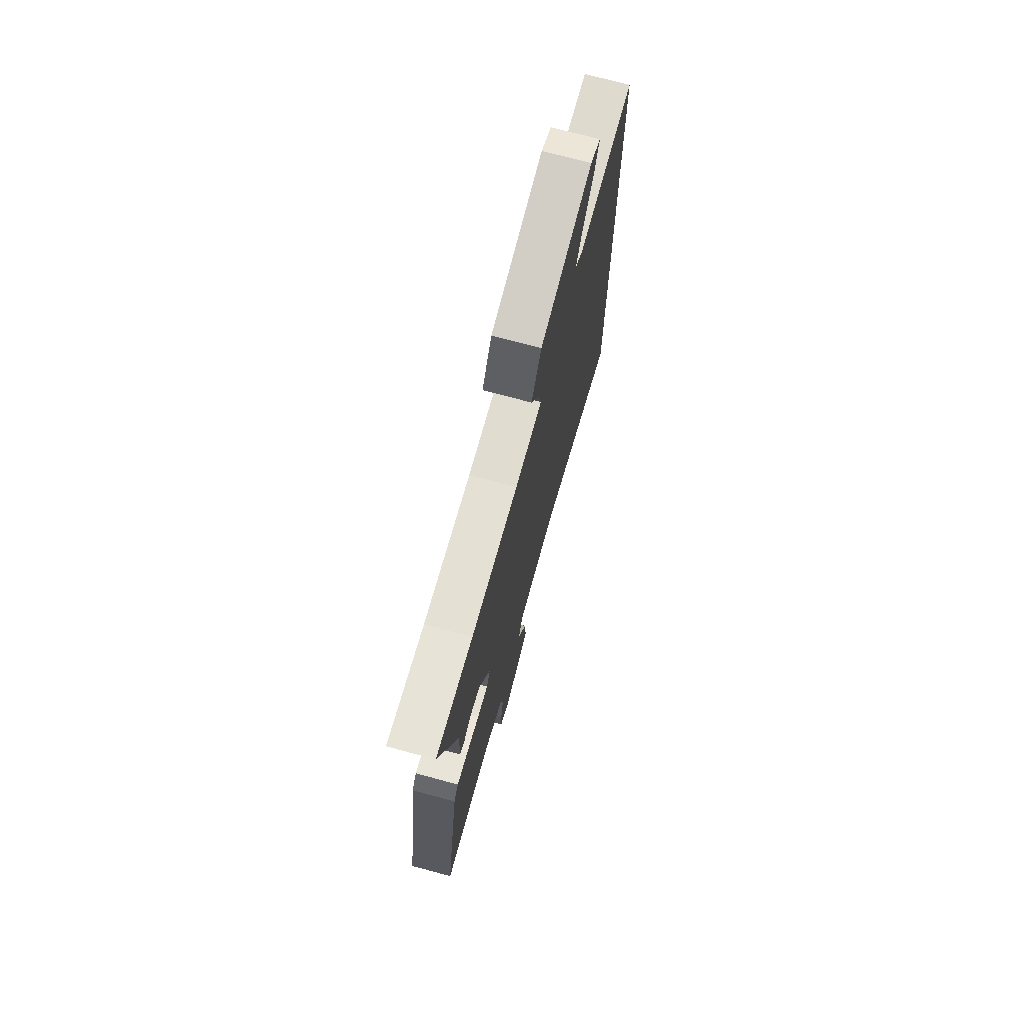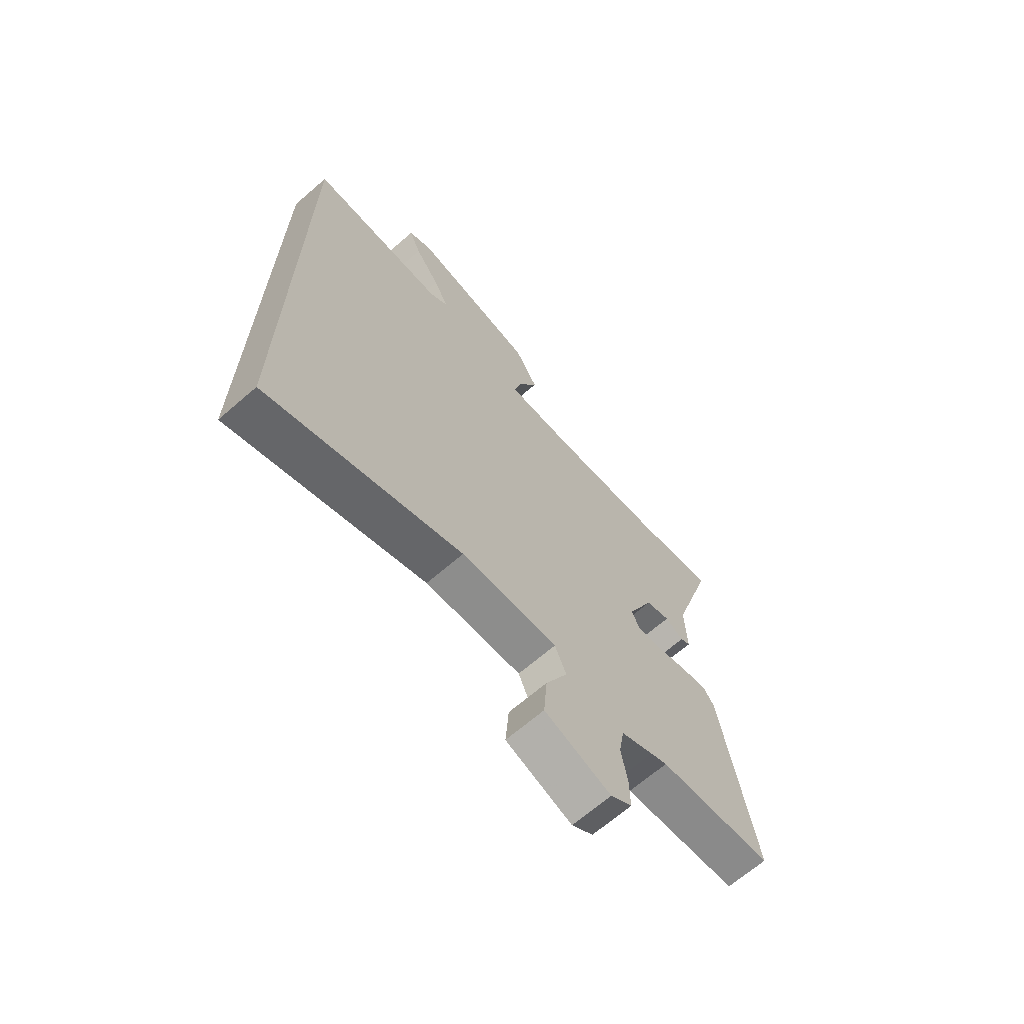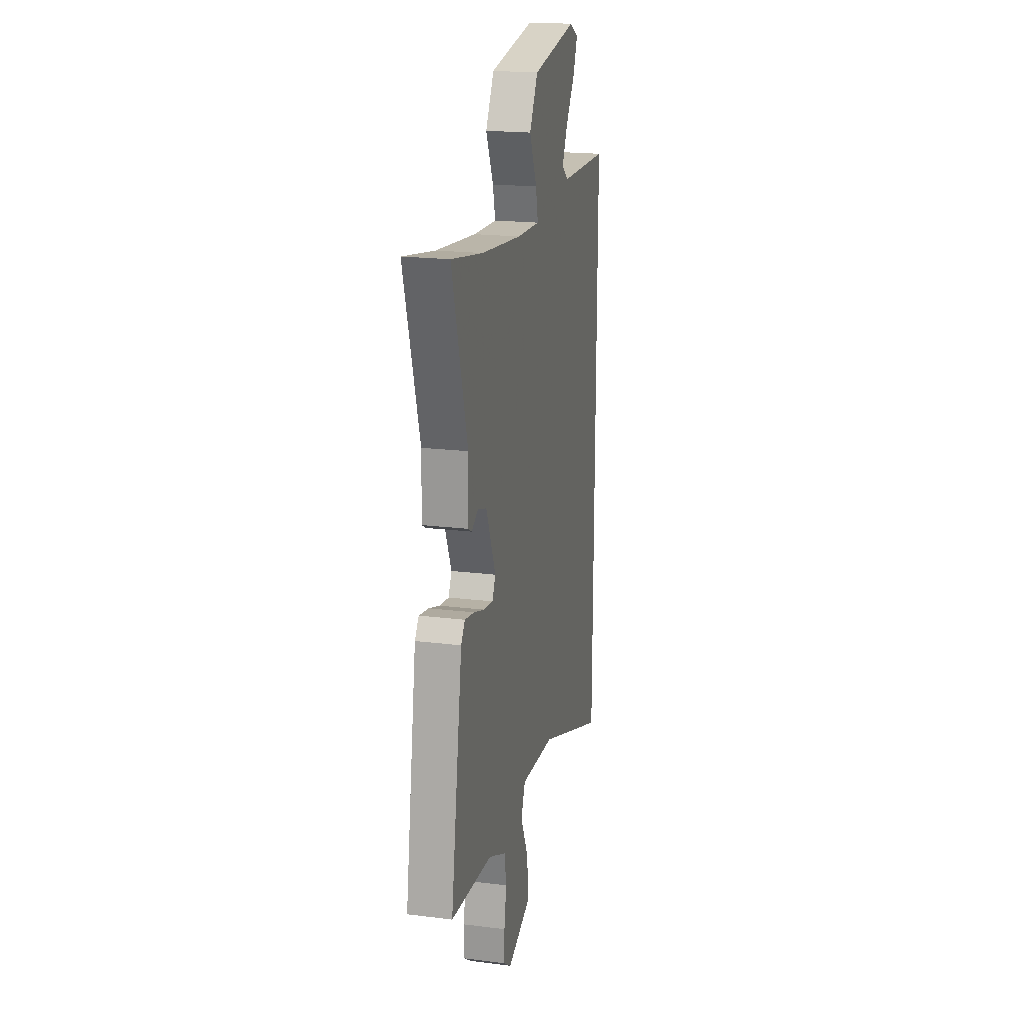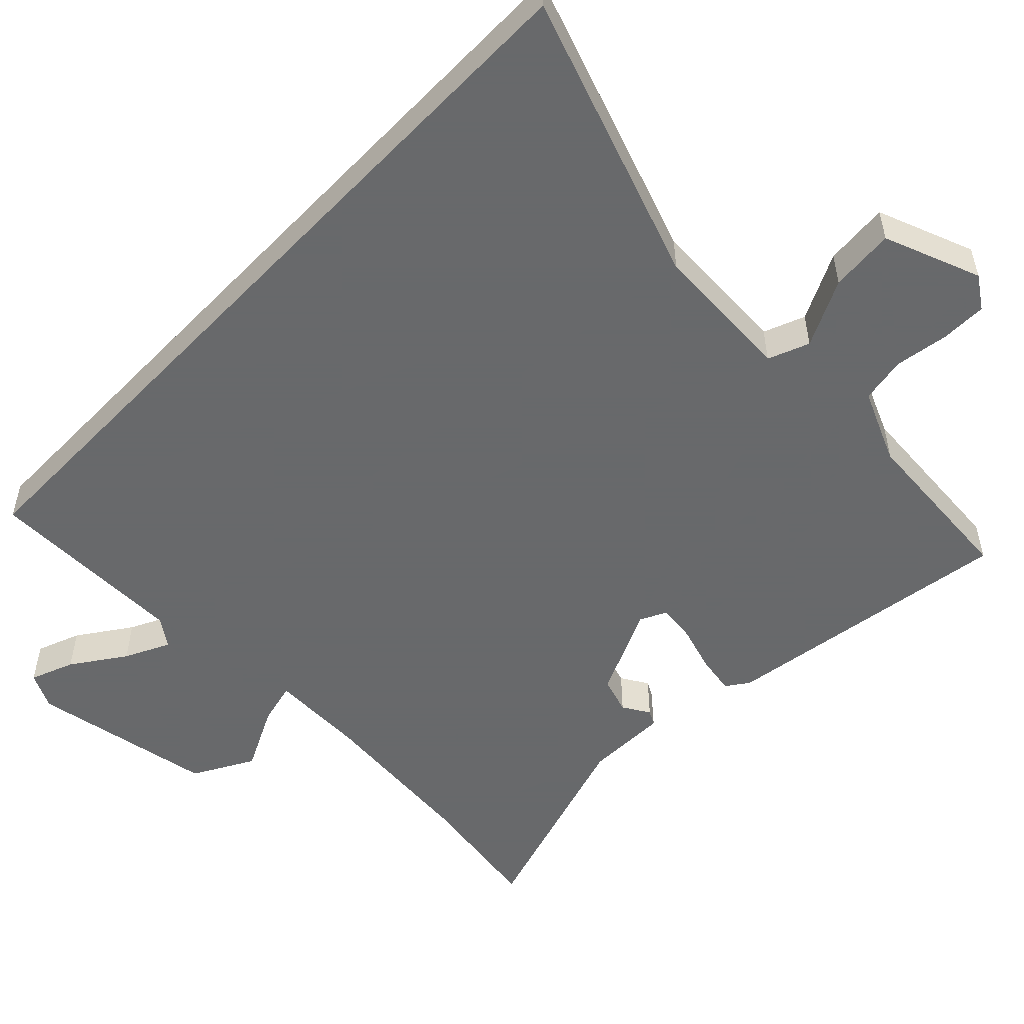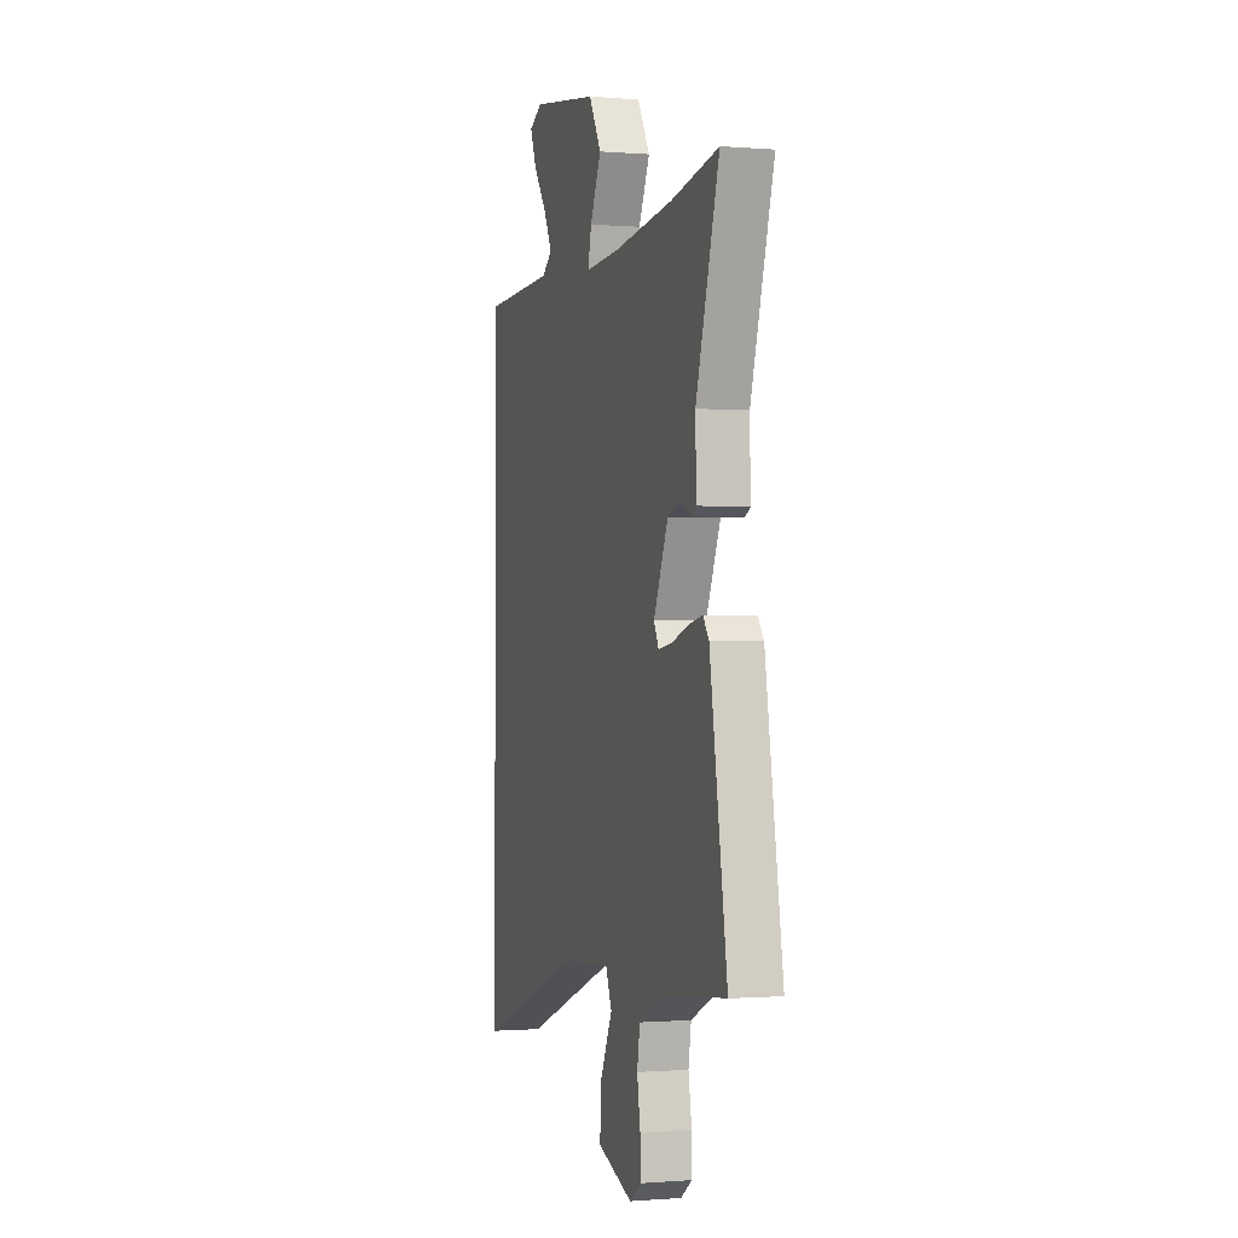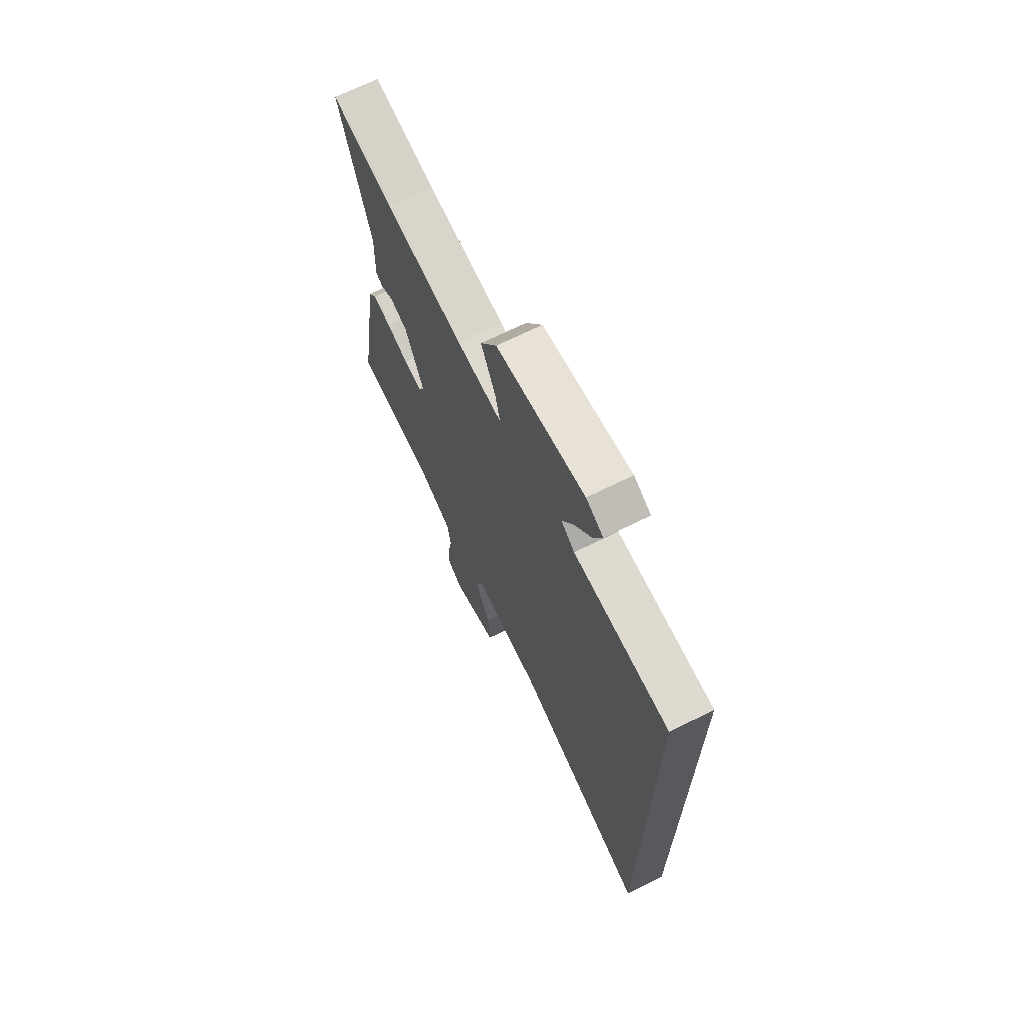
<metadata>
{"format":"obj","ext":"obj","renderer":"f3d","projection":"perspective","resolution":1024,"background":"white","views":[{"elev":73.2,"azim":-74.9,"up":"+Z"},{"elev":-67.6,"azim":130.9,"up":"+Z"},{"elev":20.0,"azim":-77.1,"up":"+Z"},{"elev":-52.6,"azim":136.4,"up":"+Y"},{"elev":-0.7,"azim":-106.9,"up":"+Z"},{"elev":69.1,"azim":63.6,"up":"+Z"}]}
</metadata>
<code>
v 0.5 0.07 0.458
v 0.5 0.07 -0.678
v 0.094 0.07 -0.523
v -0.109 0.07 -0.507
v -0.133 0.07 -0.565
v -0.087 0.07 -0.661
v -0.08 0.07 -0.753
v -0.219 0.07 -0.802
v -0.264 0.07 -0.77
v -0.263 0.07 -0.705
v -0.25 0.07 -0.629
v -0.261 0.07 -0.563
v -0.33 0.07 -0.53
v -0.365 0.07 -0.514
v -0.607 0.07 -0.489
v -0.539 0.07 -0.071
v -0.516 0.07 -0.04
v -0.46 0.07 -0.051
v -0.395 0.07 -0.073
v -0.341 0.07 -0.081
v -0.322 0.07 -0.044
v -0.379 0.07 0.085
v -0.431 0.07 0.103
v -0.47 0.07 0.081
v -0.491 0.07 0.093
v -0.488 0.07 0.211
v -0.579 0.07 0.514
v -0.394 0.07 0.48
v -0.159 0.07 0.452
v -0.022 0.07 0.444
v -0.036 0.07 0.505
v -0.08 0.07 0.598
v -0.031 0.07 0.683
v 0.232 0.07 0.724
v 0.283 0.07 0.697
v 0.258 0.07 0.635
v 0.205 0.07 0.561
v 0.173 0.07 0.498
v 0.213 0.07 0.468
v 0.5 0 0.458
v 0.5 0 -0.678
v 0.094 0 -0.523
v -0.109 0 -0.507
v -0.133 0 -0.565
v -0.087 0 -0.661
v -0.08 0 -0.753
v -0.219 0 -0.802
v -0.264 0 -0.77
v -0.263 0 -0.705
v -0.25 0 -0.629
v -0.261 0 -0.563
v -0.33 0 -0.53
v -0.365 0 -0.514
v -0.607 0 -0.489
v -0.539 0 -0.071
v -0.516 0 -0.04
v -0.46 0 -0.051
v -0.395 0 -0.073
v -0.341 0 -0.081
v -0.322 0 -0.044
v -0.379 0 0.085
v -0.431 0 0.103
v -0.47 0 0.081
v -0.491 0 0.093
v -0.488 0 0.211
v -0.579 0 0.514
v -0.394 0 0.48
v -0.159 0 0.452
v -0.022 0 0.444
v -0.036 0 0.505
v -0.08 0 0.598
v -0.031 0 0.683
v 0.232 0 0.724
v 0.283 0 0.697
v 0.258 0 0.635
v 0.205 0 0.561
v 0.173 0 0.498
v 0.213 0 0.468
f 35 36 37
f 34 35 37
f 33 34 37
f 32 33 37
f 31 32 37
f 30 31 37 38
f 26 27 28
f 26 28 29
f 25 26 29
f 24 25 29
f 23 24 29
f 22 23 29 30
f 17 18 19
f 16 17 19
f 15 16 19
f 14 15 19
f 13 14 19 20
f 12 13 20 21
f 9 10 11
f 8 9 11
f 7 8 11
f 6 7 11
f 5 6 11
f 11 12 21
f 5 11 21
f 4 5 21
f 39 1 2 3
f 30 38 39
f 22 30 39
f 21 22 39
f 4 21 39
f 3 4 39
f 76 75 74
f 76 74 73
f 76 73 72
f 76 72 71
f 76 71 70
f 77 76 70 69
f 67 66 65
f 68 67 65
f 68 65 64
f 68 64 63
f 68 63 62
f 69 68 62 61
f 58 57 56
f 58 56 55
f 58 55 54
f 58 54 53
f 59 58 53 52
f 60 59 52 51
f 50 49 48
f 50 48 47
f 50 47 46
f 50 46 45
f 50 45 44
f 60 51 50
f 60 50 44
f 60 44 43
f 42 41 40 78
f 78 77 69
f 78 69 61
f 78 61 60
f 78 60 43
f 78 43 42
f 1 40 41 2
f 2 41 42 3
f 3 42 43 4
f 4 43 44 5
f 5 44 45 6
f 6 45 46 7
f 7 46 47 8
f 8 47 48 9
f 9 48 49 10
f 10 49 50 11
f 11 50 51 12
f 12 51 52 13
f 13 52 53 14
f 14 53 54 15
f 15 54 55 16
f 16 55 56 17
f 17 56 57 18
f 18 57 58 19
f 19 58 59 20
f 20 59 60 21
f 21 60 61 22
f 22 61 62 23
f 23 62 63 24
f 24 63 64 25
f 25 64 65 26
f 26 65 66 27
f 27 66 67 28
f 28 67 68 29
f 29 68 69 30
f 30 69 70 31
f 31 70 71 32
f 32 71 72 33
f 33 72 73 34
f 34 73 74 35
f 35 74 75 36
f 36 75 76 37
f 37 76 77 38
f 38 77 78 39
f 39 78 40 1

</code>
